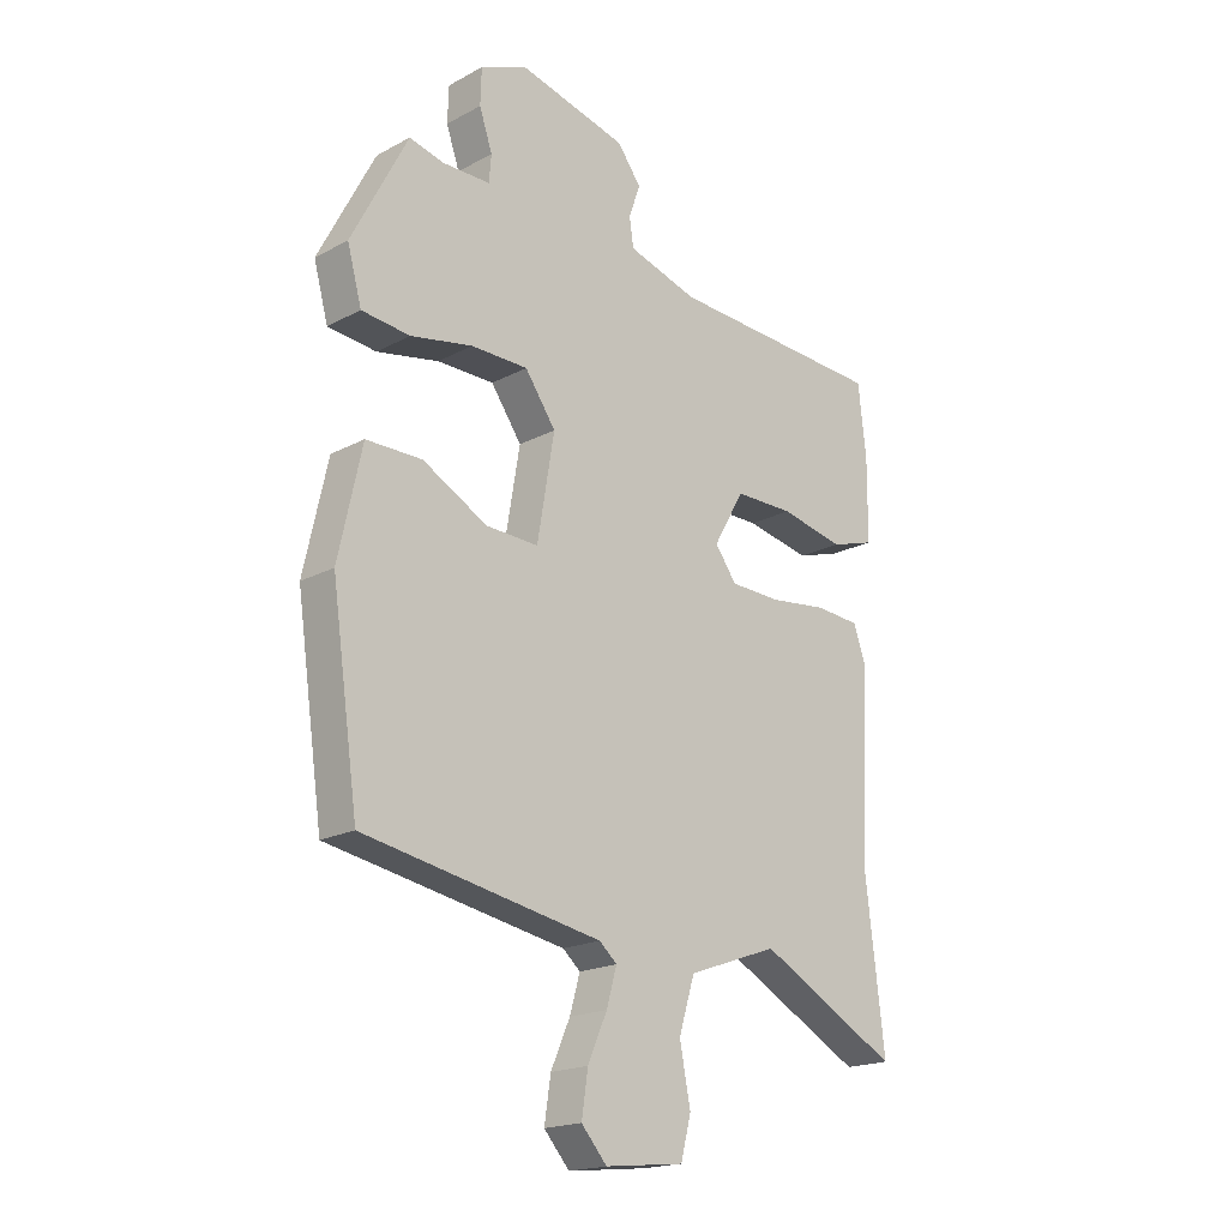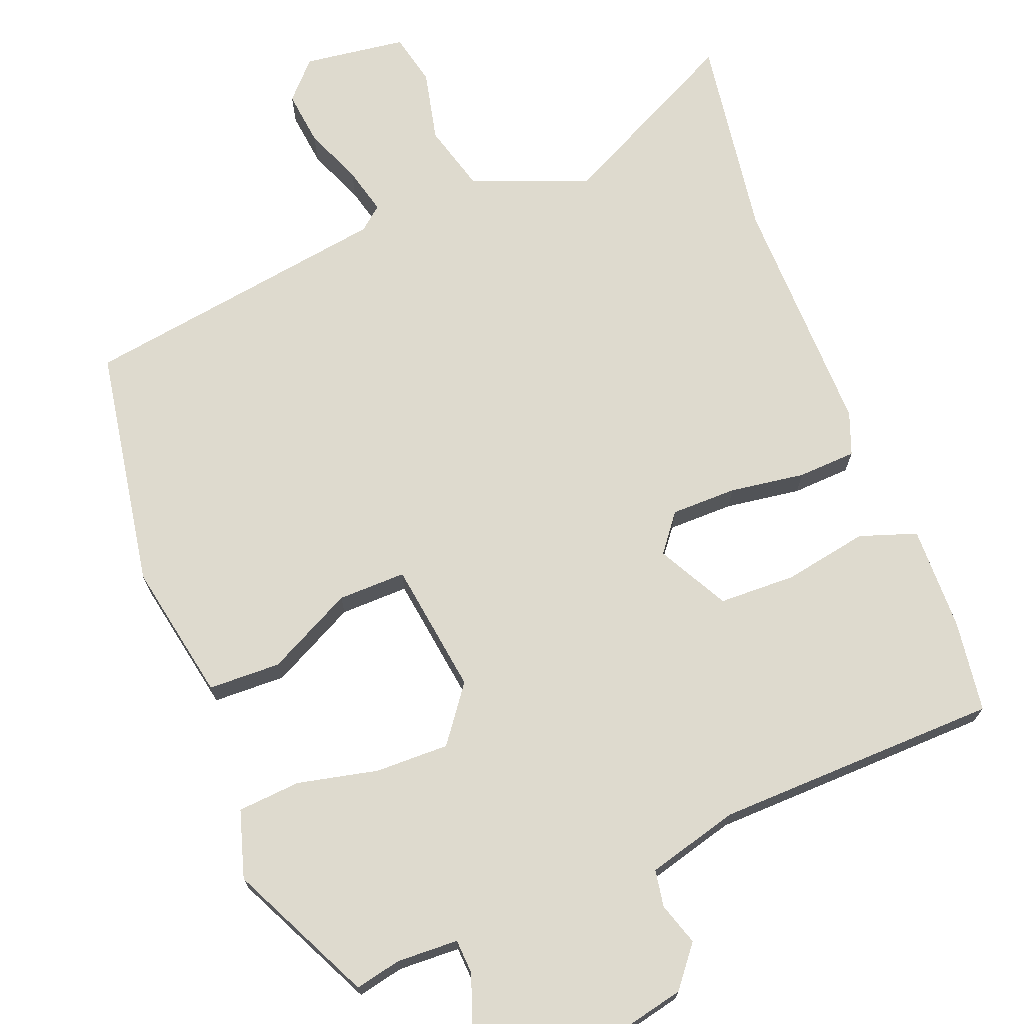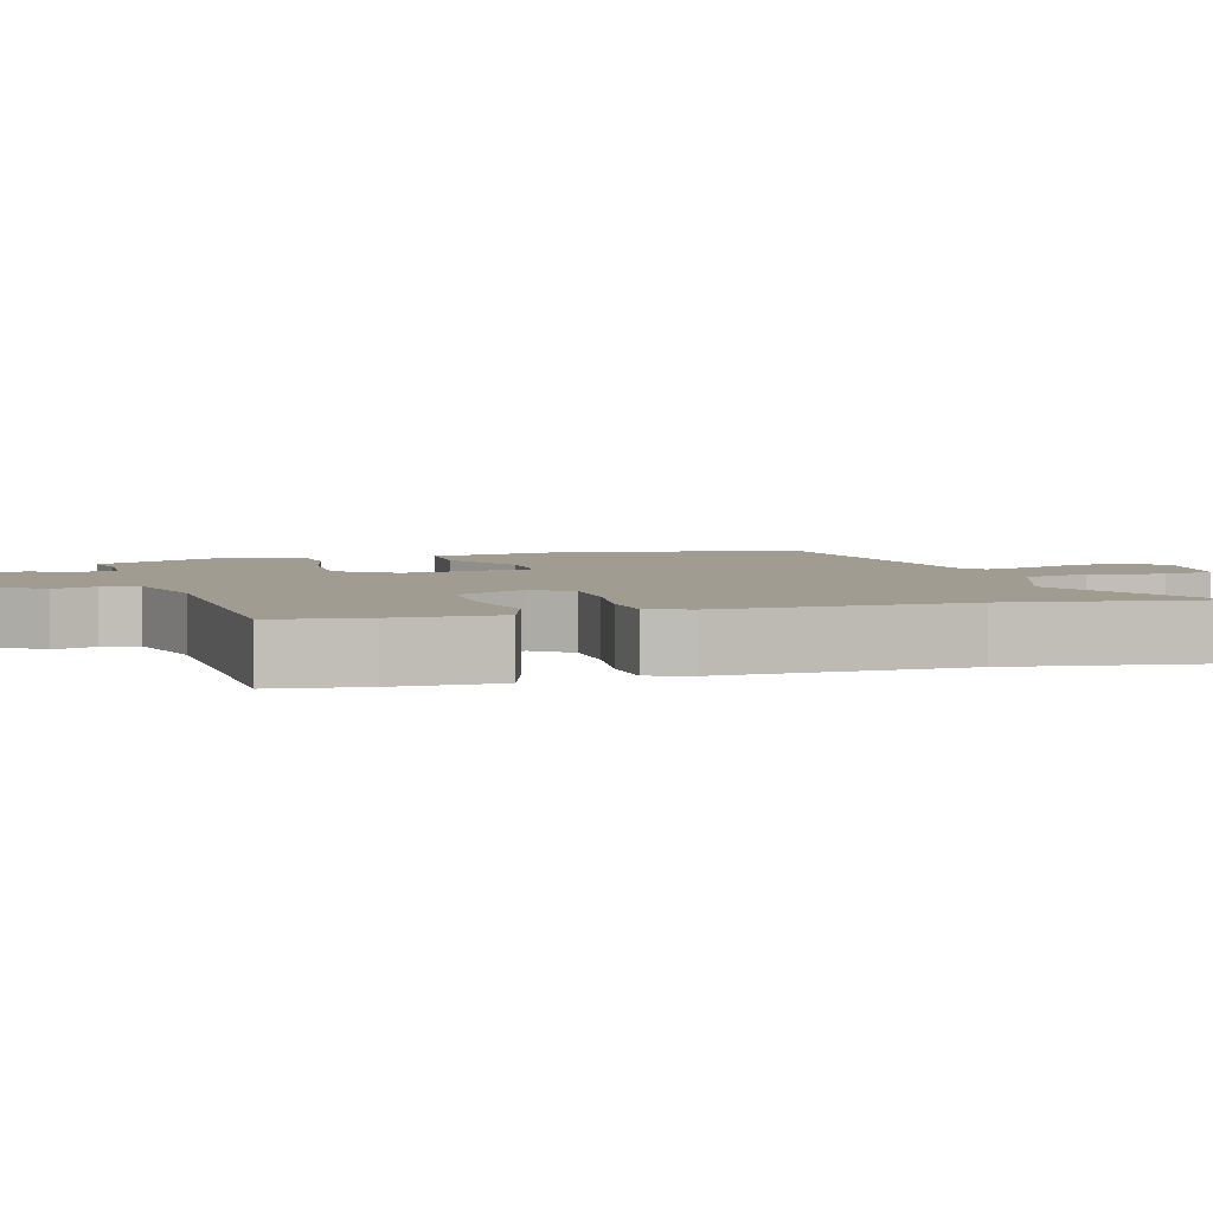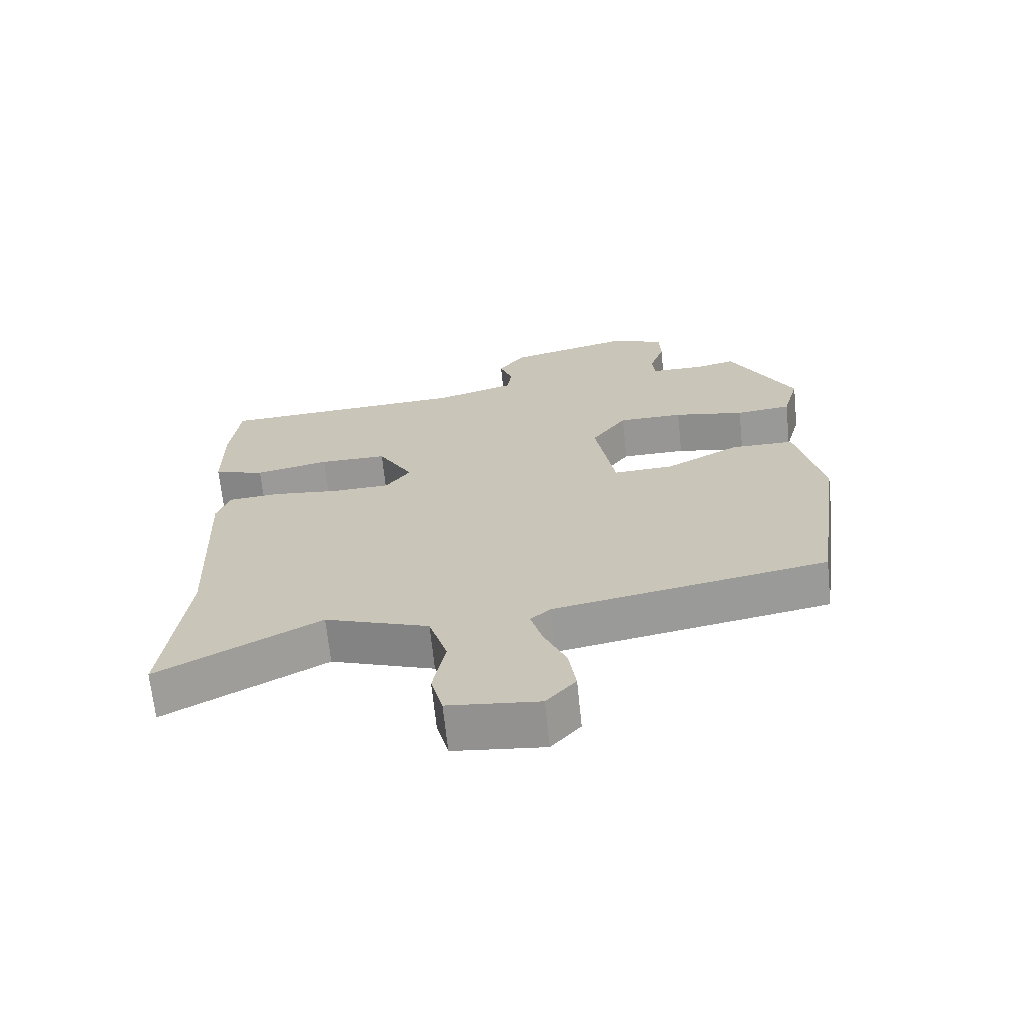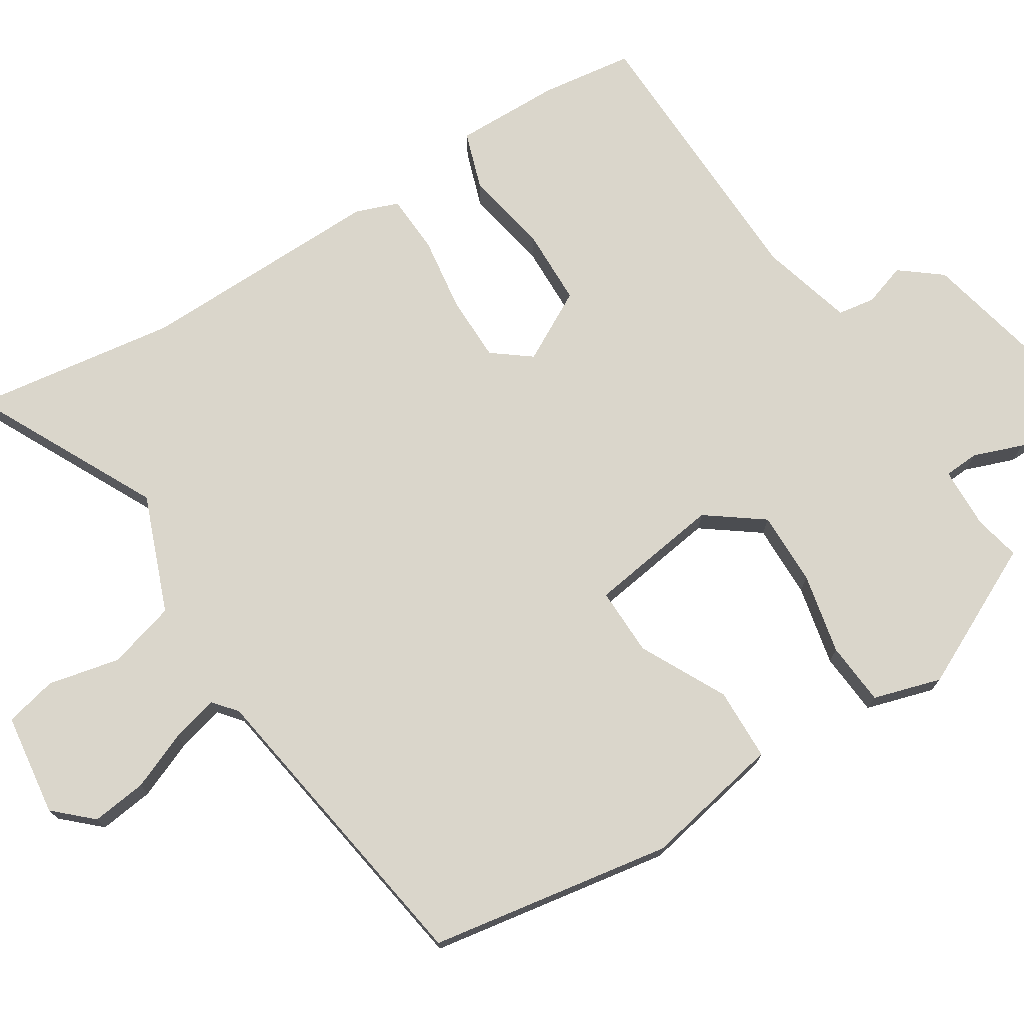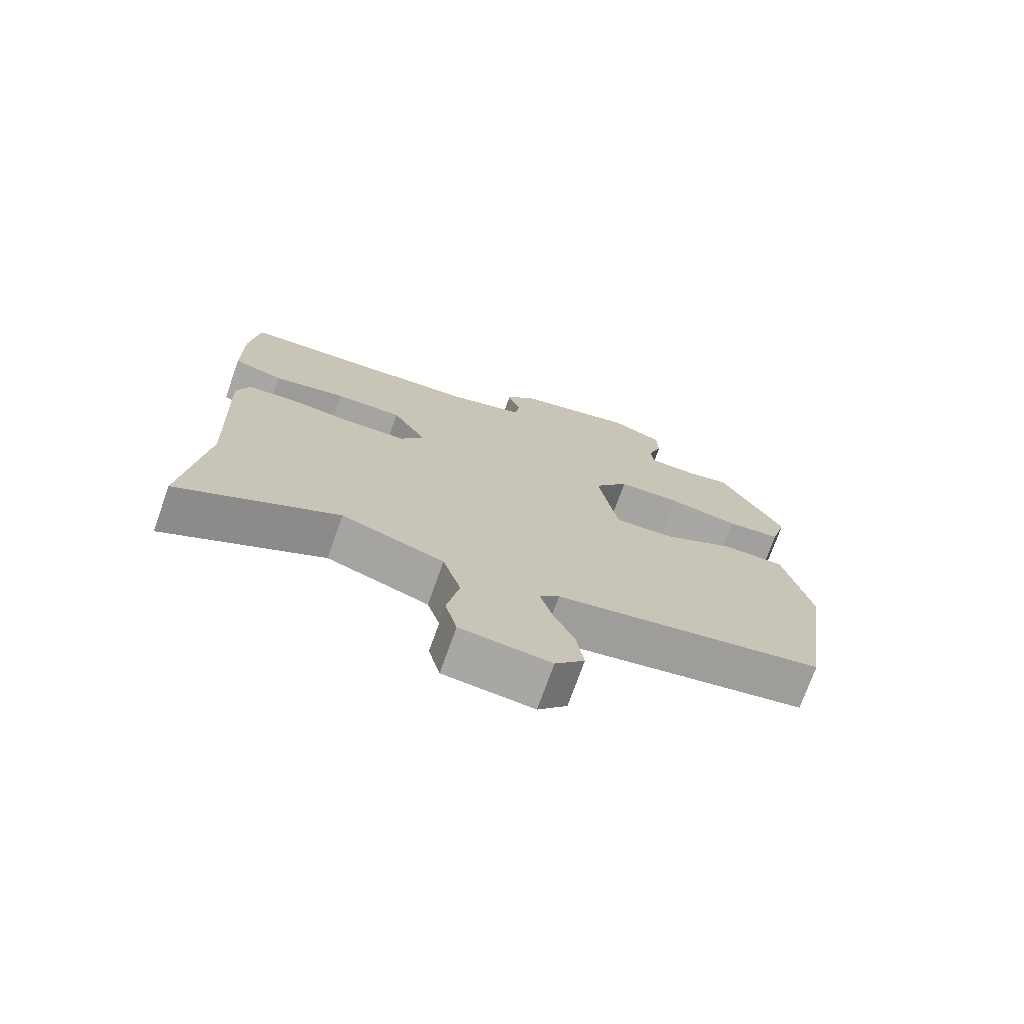
<metadata>
{"format":"obj","ext":"obj","renderer":"f3d","projection":"perspective","resolution":1024,"background":"white","views":[{"elev":-18.9,"azim":-44.7,"up":"+Z"},{"elev":71.2,"azim":-19.8,"up":"+Y"},{"elev":4.4,"azim":75.1,"up":"+Y"},{"elev":-67.8,"azim":-174.1,"up":"+Z"},{"elev":74.0,"azim":-120.9,"up":"+Y"},{"elev":-73.5,"azim":160.5,"up":"+Z"}]}
</metadata>
<code>
v -0.432 0.07 0.514
v -0.37 0.07 0.499
v -0.287 0.07 0.5
v -0.283 0.07 0.547
v -0.306 0.07 0.614
v -0.304 0.07 0.677
v -0.223 0.07 0.712
v -0.031 0.07 0.664
v 0.011 0.07 0.608
v -0.009 0.07 0.551
v -0.002 0.07 0.501
v 0.121 0.07 0.464
v 0.505 0.07 0.444
v 0.519 0.07 0.319
v 0.518 0.07 0.177
v 0.44 0.07 0.153
v 0.327 0.07 0.177
v 0.223 0.07 0.177
v 0.169 0.07 0.083
v 0.207 0.07 0.031
v 0.296 0.07 0.028
v 0.398 0.07 0.04
v 0.477 0.07 0.034
v 0.497 0.07 -0.024
v 0.483 0.07 -0.355
v 0.516 0.07 -0.632
v 0.27 0.07 -0.5
v 0.111 0.07 -0.557
v 0.083 0.07 -0.648
v 0.102 0.07 -0.745
v 0.084 0.07 -0.815
v -0.055 0.07 -0.83
v -0.1 0.07 -0.779
v -0.089 0.07 -0.705
v -0.055 0.07 -0.628
v -0.037 0.07 -0.565
v -0.068 0.07 -0.538
v -0.486 0.07 -0.462
v -0.533 0.07 -0.133
v -0.492 0.07 0.053
v -0.394 0.07 0.053
v -0.28 0.07 -0.009
v -0.188 0.07 -0.013
v -0.158 0.07 0.165
v -0.212 0.07 0.242
v -0.312 0.07 0.243
v -0.421 0.07 0.222
v -0.506 0.07 0.231
v -0.531 0.07 0.323
v -0.432 0 0.514
v -0.37 0 0.499
v -0.287 0 0.5
v -0.283 0 0.547
v -0.306 0 0.614
v -0.304 0 0.677
v -0.223 0 0.712
v -0.031 0 0.664
v 0.011 0 0.608
v -0.009 0 0.551
v -0.002 0 0.501
v 0.121 0 0.464
v 0.505 0 0.444
v 0.519 0 0.319
v 0.518 0 0.177
v 0.44 0 0.153
v 0.327 0 0.177
v 0.223 0 0.177
v 0.169 0 0.083
v 0.207 0 0.031
v 0.296 0 0.028
v 0.398 0 0.04
v 0.477 0 0.034
v 0.497 0 -0.024
v 0.483 0 -0.355
v 0.516 0 -0.632
v 0.27 0 -0.5
v 0.111 0 -0.557
v 0.083 0 -0.648
v 0.102 0 -0.745
v 0.084 0 -0.815
v -0.055 0 -0.83
v -0.1 0 -0.779
v -0.089 0 -0.705
v -0.055 0 -0.628
v -0.037 0 -0.565
v -0.068 0 -0.538
v -0.486 0 -0.462
v -0.533 0 -0.133
v -0.492 0 0.053
v -0.394 0 0.053
v -0.28 0 -0.009
v -0.188 0 -0.013
v -0.158 0 0.165
v -0.212 0 0.242
v -0.312 0 0.243
v -0.421 0 0.222
v -0.506 0 0.231
v -0.531 0 0.323
f 49 1 2
f 48 49 2
f 47 48 2
f 46 47 2
f 45 46 2 3
f 44 45 3 4
f 40 41 42
f 39 40 42
f 38 39 42
f 37 38 42
f 36 37 42 43
f 33 34 35
f 32 33 35
f 31 32 35
f 30 31 35
f 29 30 35
f 28 29 35 36
f 36 43 44
f 28 36 44
f 27 28 44
f 23 24 25
f 22 23 25
f 21 22 25
f 25 26 27
f 21 25 27
f 20 21 27
f 15 16 17
f 14 15 17
f 13 14 17
f 12 13 17
f 11 12 17 18
f 8 9 10
f 7 8 10
f 6 7 10
f 5 6 10
f 4 5 10
f 4 10 11
f 27 44 4
f 20 27 4
f 19 20 4
f 4 11 18 19
f 51 50 98
f 51 98 97
f 51 97 96
f 51 96 95
f 52 51 95 94
f 53 52 94 93
f 91 90 89
f 91 89 88
f 91 88 87
f 91 87 86
f 92 91 86 85
f 84 83 82
f 84 82 81
f 84 81 80
f 84 80 79
f 84 79 78
f 85 84 78 77
f 93 92 85
f 93 85 77
f 93 77 76
f 74 73 72
f 74 72 71
f 74 71 70
f 76 75 74
f 76 74 70
f 76 70 69
f 66 65 64
f 66 64 63
f 66 63 62
f 66 62 61
f 67 66 61 60
f 59 58 57
f 59 57 56
f 59 56 55
f 59 55 54
f 59 54 53
f 60 59 53
f 53 93 76
f 53 76 69
f 53 69 68
f 68 67 60 53
f 1 50 51 2
f 2 51 52 3
f 3 52 53 4
f 4 53 54 5
f 5 54 55 6
f 6 55 56 7
f 7 56 57 8
f 8 57 58 9
f 9 58 59 10
f 10 59 60 11
f 11 60 61 12
f 12 61 62 13
f 13 62 63 14
f 14 63 64 15
f 15 64 65 16
f 16 65 66 17
f 17 66 67 18
f 18 67 68 19
f 19 68 69 20
f 20 69 70 21
f 21 70 71 22
f 22 71 72 23
f 23 72 73 24
f 24 73 74 25
f 25 74 75 26
f 26 75 76 27
f 27 76 77 28
f 28 77 78 29
f 29 78 79 30
f 30 79 80 31
f 31 80 81 32
f 32 81 82 33
f 33 82 83 34
f 34 83 84 35
f 35 84 85 36
f 36 85 86 37
f 37 86 87 38
f 38 87 88 39
f 39 88 89 40
f 40 89 90 41
f 41 90 91 42
f 42 91 92 43
f 43 92 93 44
f 44 93 94 45
f 45 94 95 46
f 46 95 96 47
f 47 96 97 48
f 48 97 98 49
f 49 98 50 1

</code>
